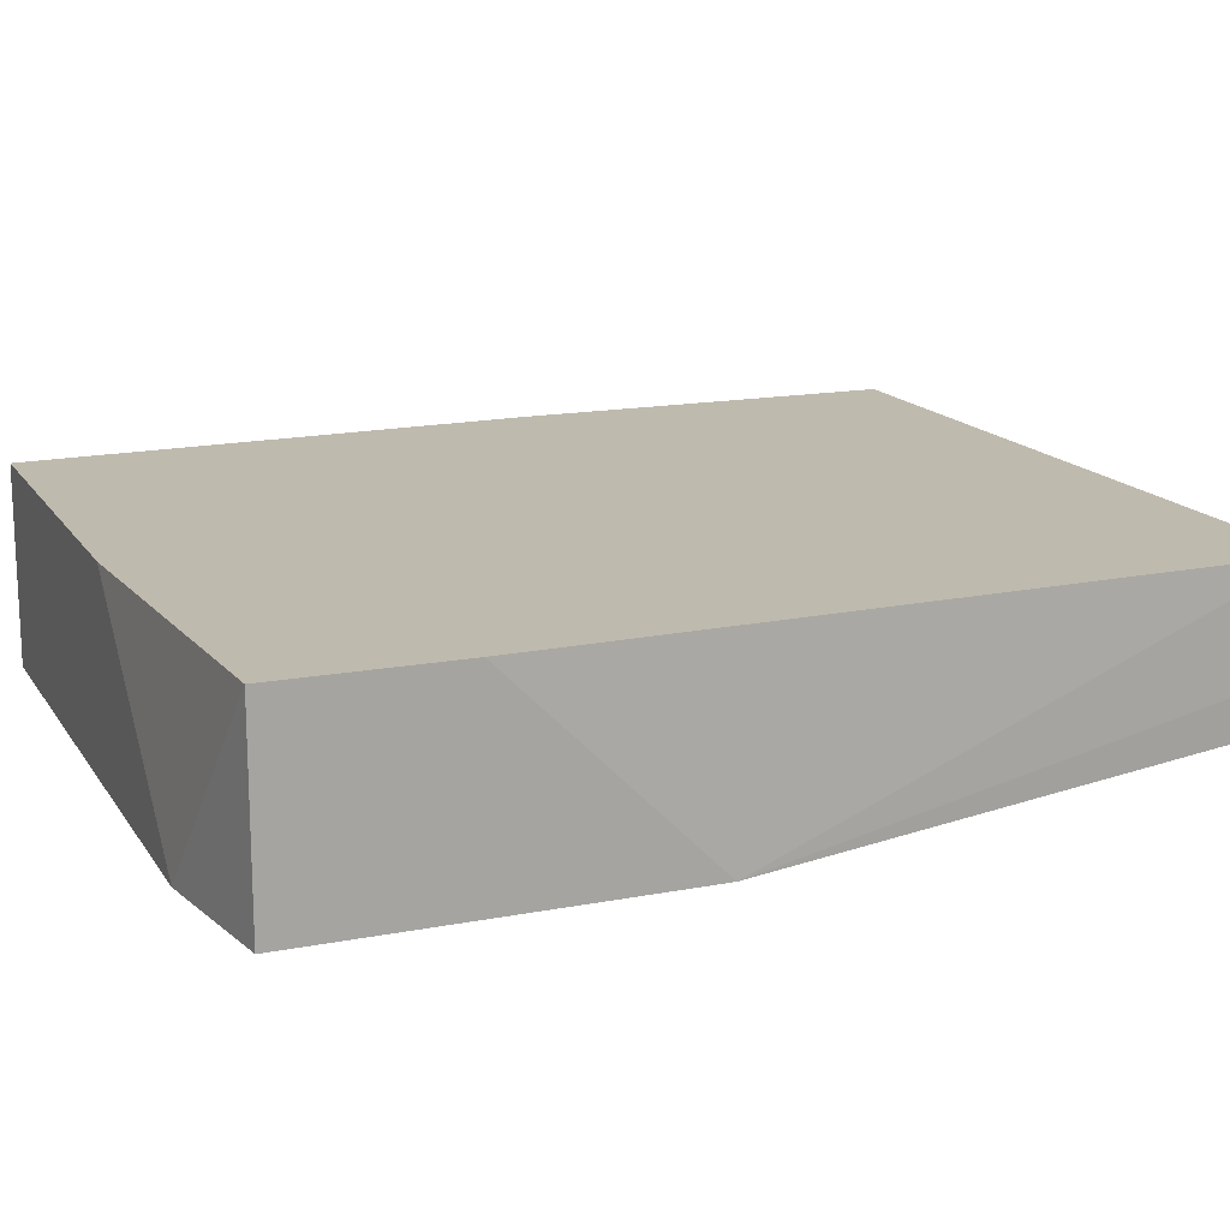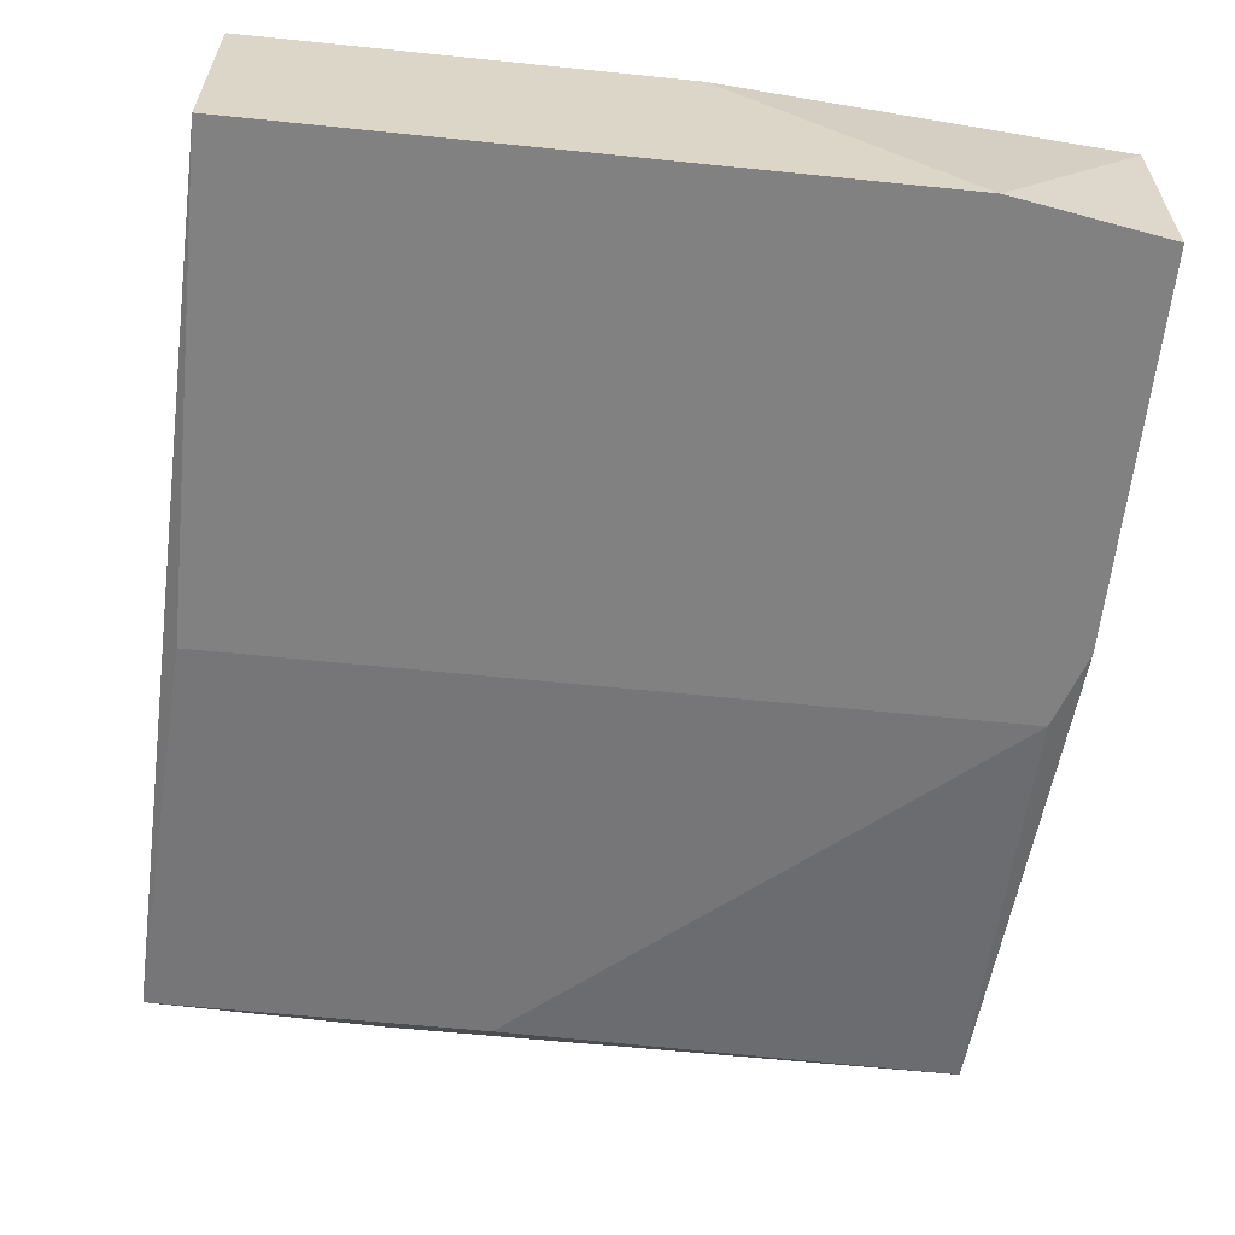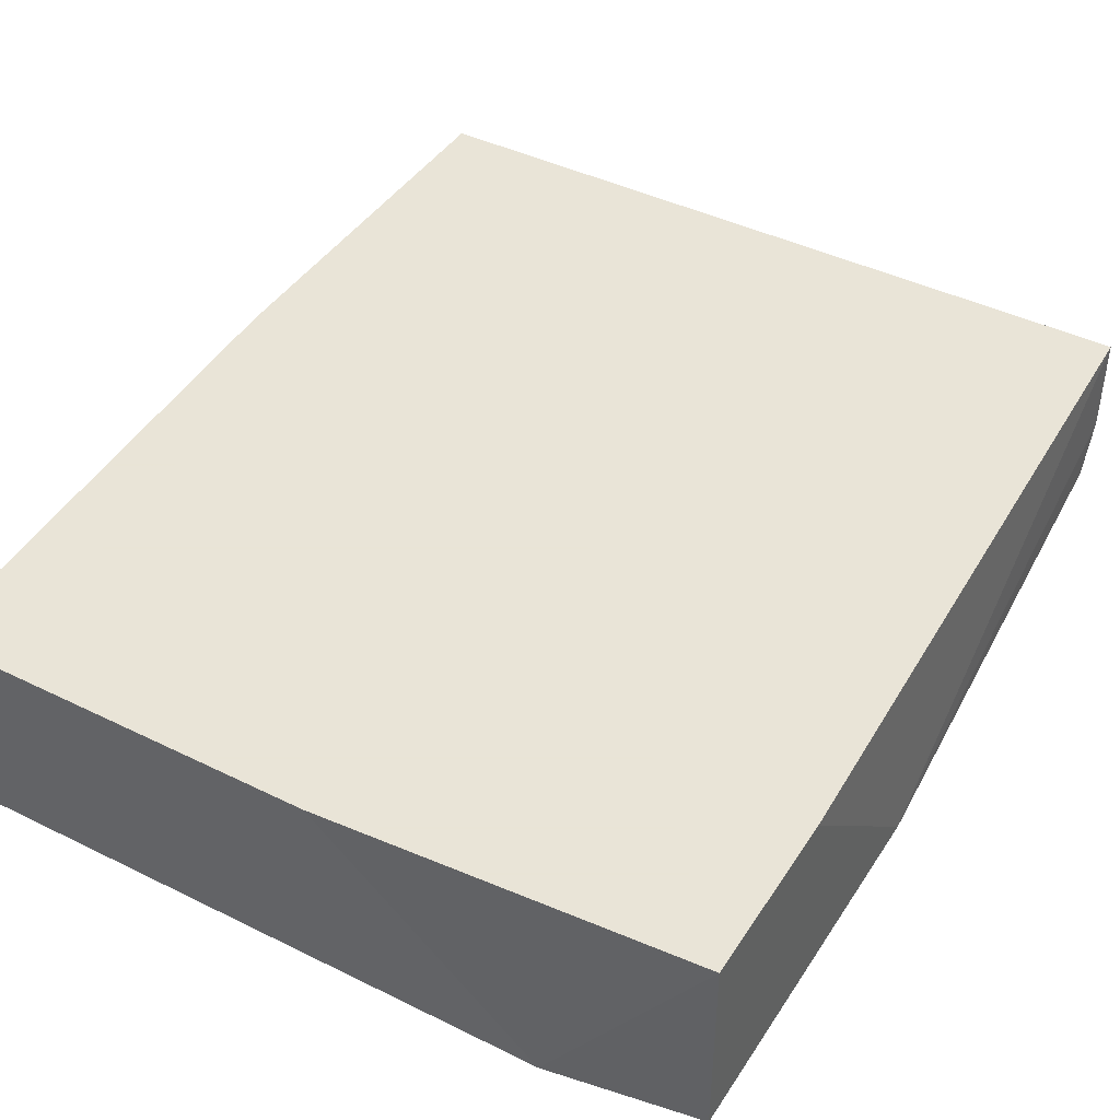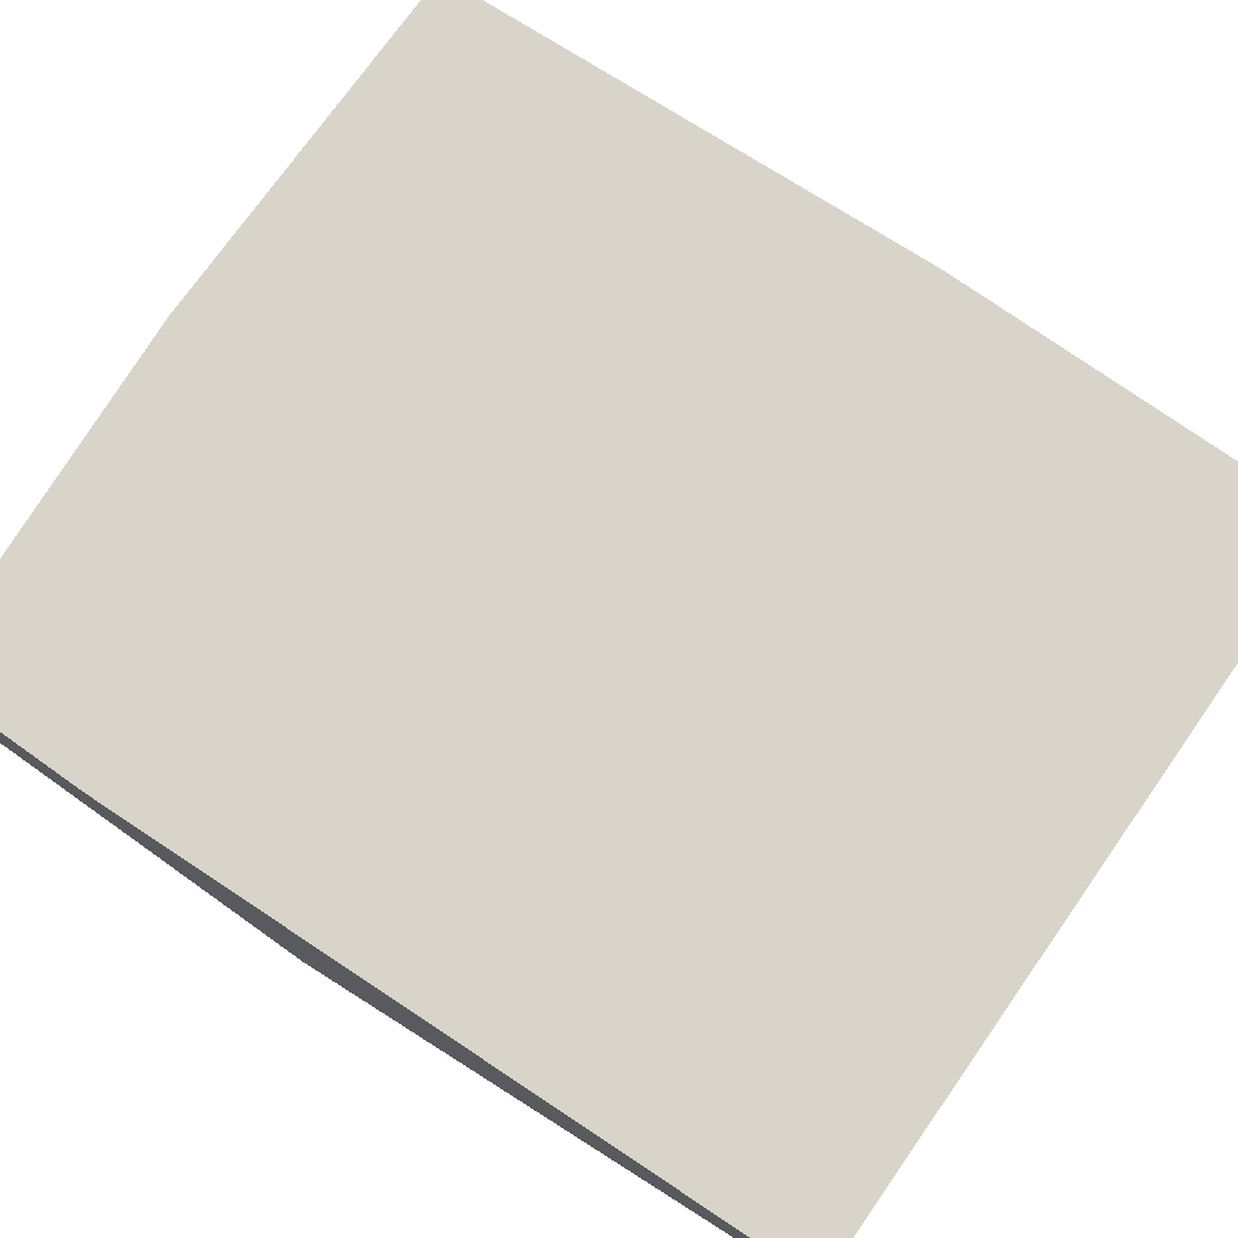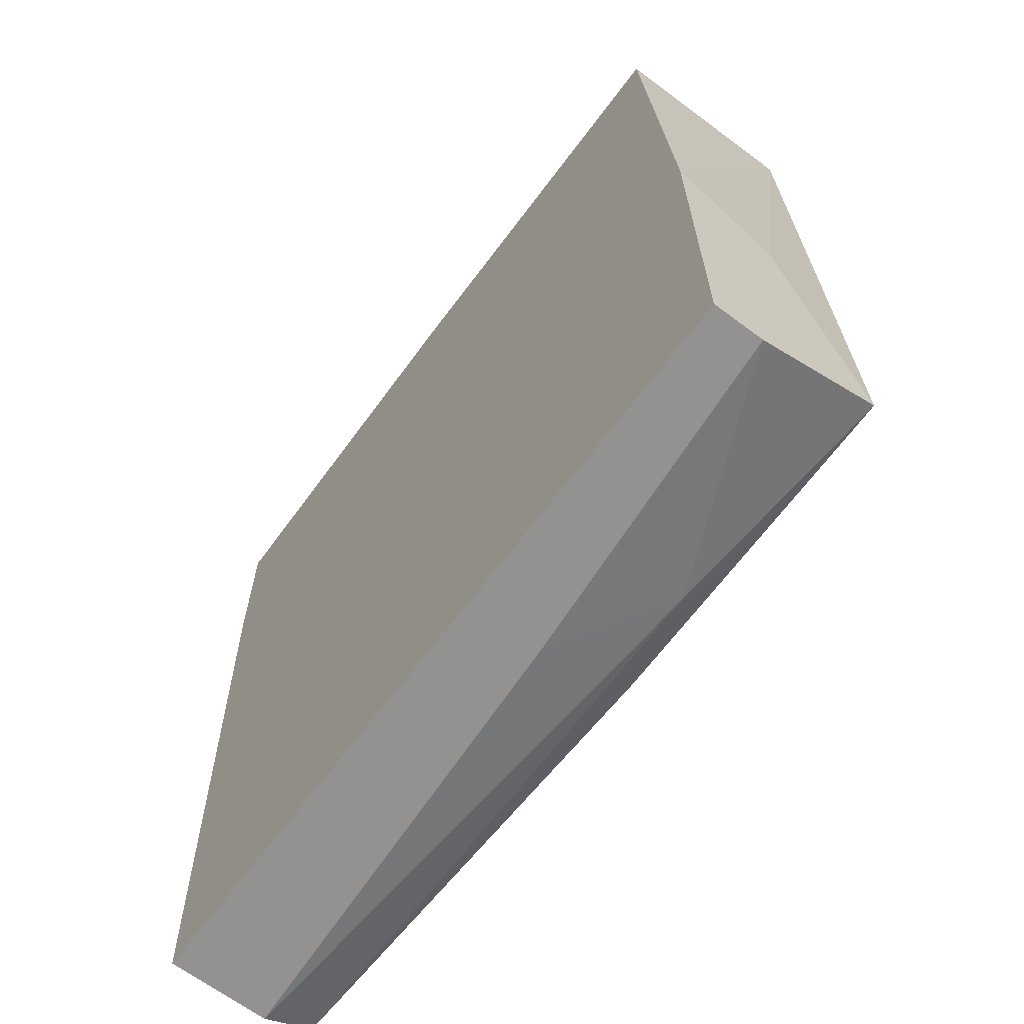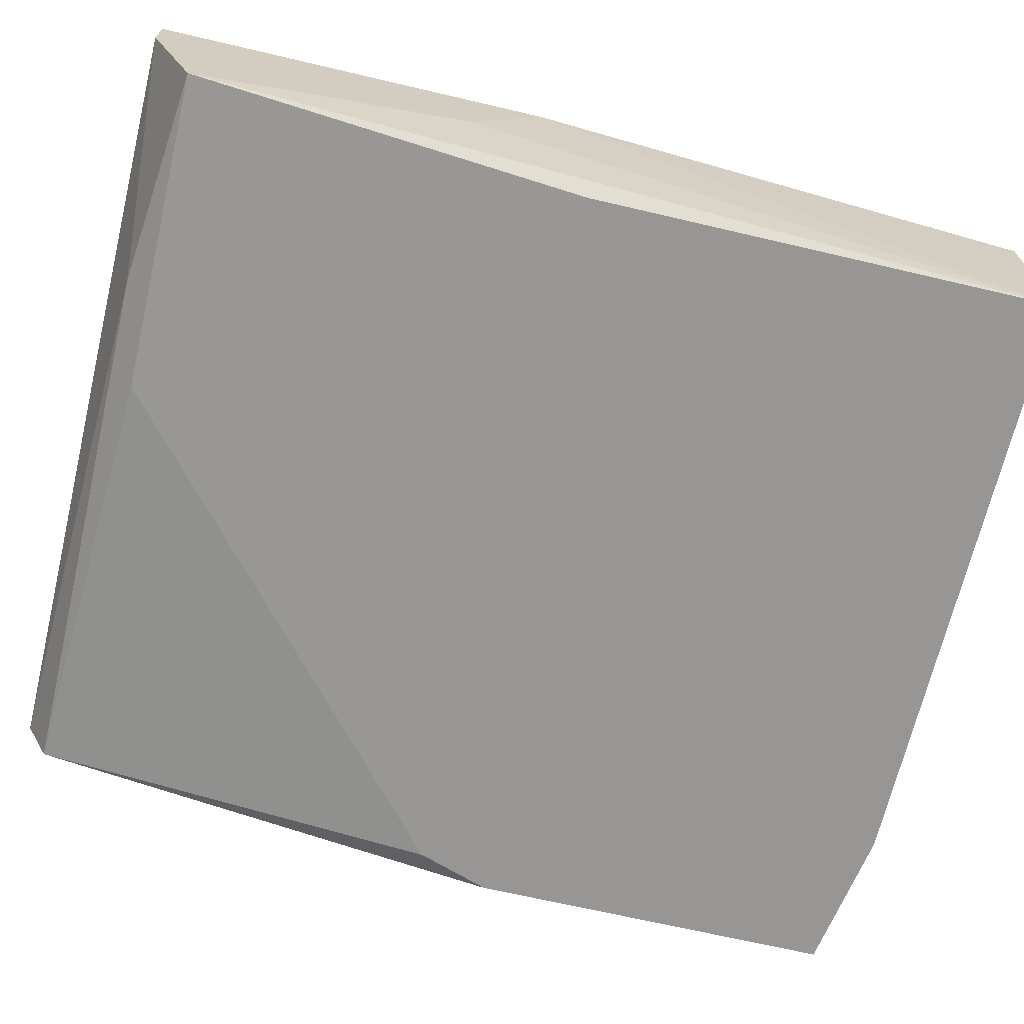
<metadata>
{"format":"obj","ext":"obj","renderer":"f3d","projection":"perspective","resolution":1024,"background":"white","views":[{"elev":15.6,"azim":67.9,"up":"+Y"},{"elev":-60.5,"azim":-6.0,"up":"+Y"},{"elev":42.8,"azim":30.4,"up":"+Y"},{"elev":75.5,"azim":125.3,"up":"+Y"},{"elev":-66.5,"azim":-126.8,"up":"+Z"},{"elev":-67.9,"azim":-103.2,"up":"+Y"}]}
</metadata>
<code>
v 0.01278 -0.01567 -0.02908
v 0.01278 -0.01209 -0.04519
v 0.01278 -0.008513 -0.04519
v 0.01278 -0.01388 -0.04429
v -0.01406 -0.01567 -0.02908
v -0.01406 -0.01567 -0.01208
v -0.01406 -0.008513 -0.01208
v -0.006898 -0.01388 -0.04429
v -0.003319 -0.01478 -0.04339
v -0.003319 -0.0112 -0.04519
v 0.01368 -0.01567 -0.0264
v 0.01368 -0.01567 -0.01298
v 0.01368 -0.008513 -0.01924
v 0.01368 -0.008513 -0.01298
v 0.000255 -0.008513 -0.01208
v -0.01496 -0.01209 -0.03355
v -0.01496 -0.0103 -0.04519
v -0.01496 -0.008513 -0.04519
v -0.01496 -0.008513 -0.03087
v -0.01496 -0.01478 -0.04339
v 0.008307 -0.01567 -0.01208
f 19 20 16
f 7 14 18
f 10 18 3
f 18 14 3
f 5 12 6
f 5 6 20
f 12 5 1
f 5 20 1
f 12 14 21
f 6 12 21
f 7 6 21
f 14 12 11
f 12 1 11
f 1 4 11
f 7 18 19
f 6 7 19
f 18 20 19
f 20 4 9
f 4 1 9
f 1 20 9
f 14 7 15
f 21 14 15
f 7 21 15
f 10 3 2
f 3 11 2
f 11 4 2
f 4 20 8
f 10 2 8
f 2 4 8
f 18 10 17
f 20 18 17
f 10 8 17
f 8 20 17
f 3 14 13
f 14 11 13
f 11 3 13
f 20 6 16
f 6 19 16

</code>
